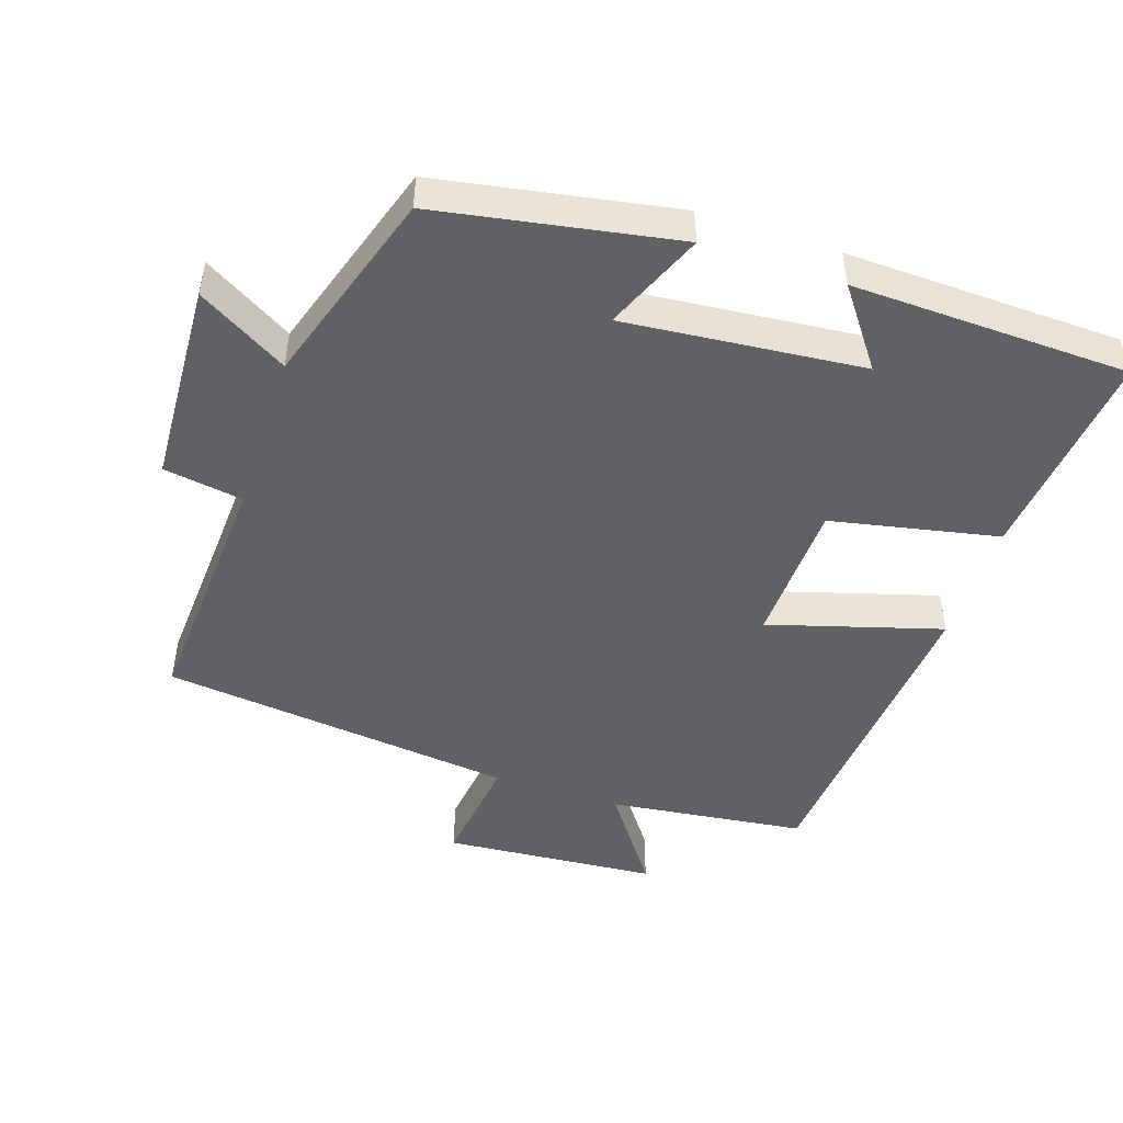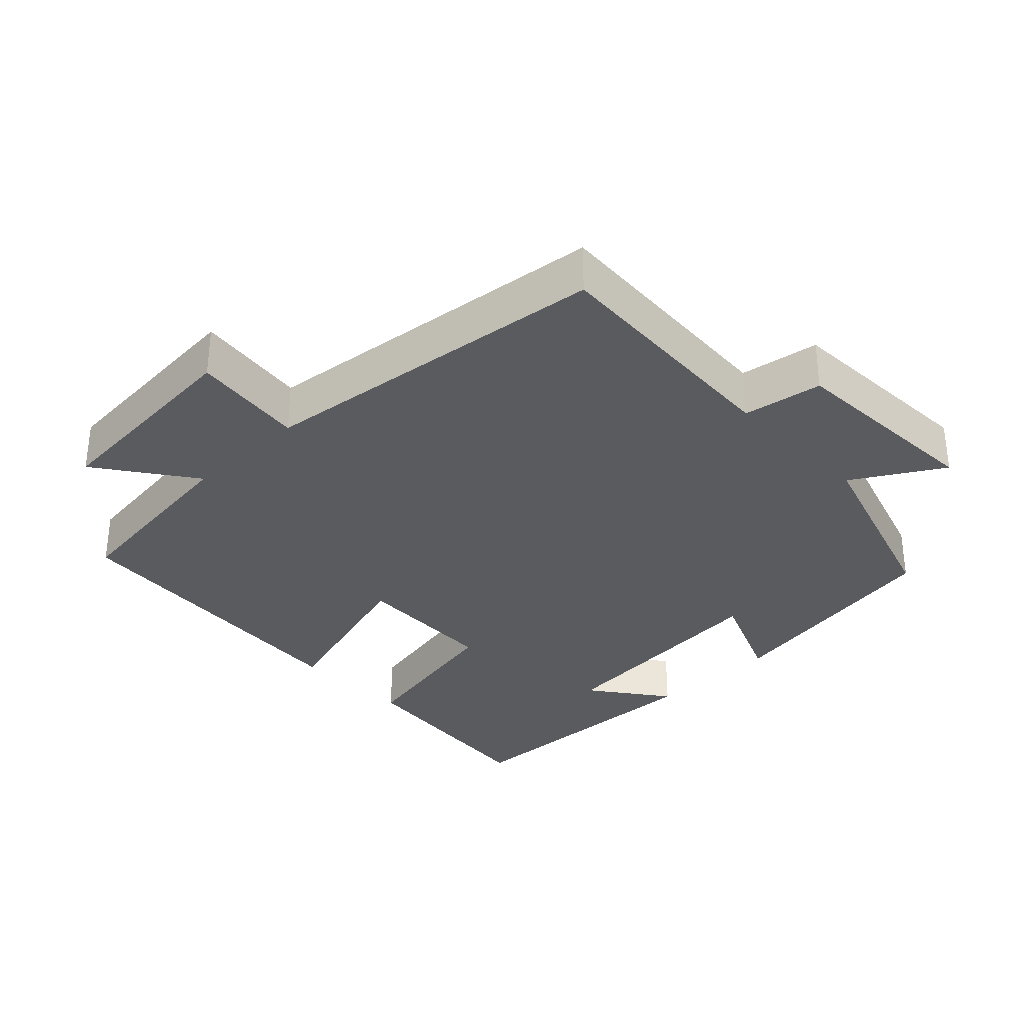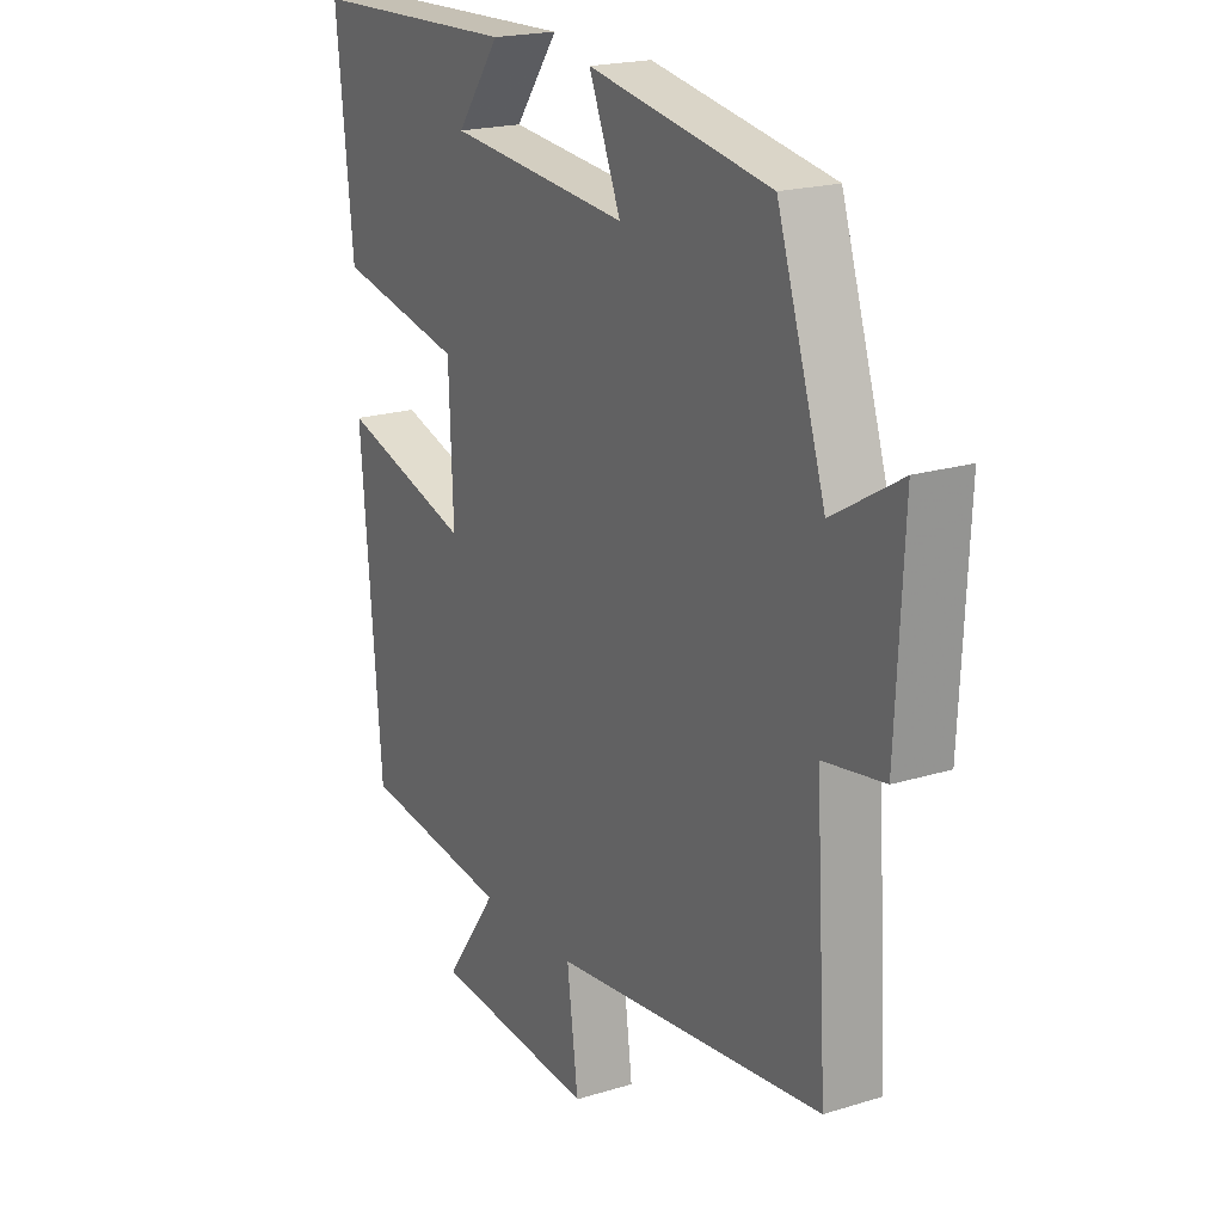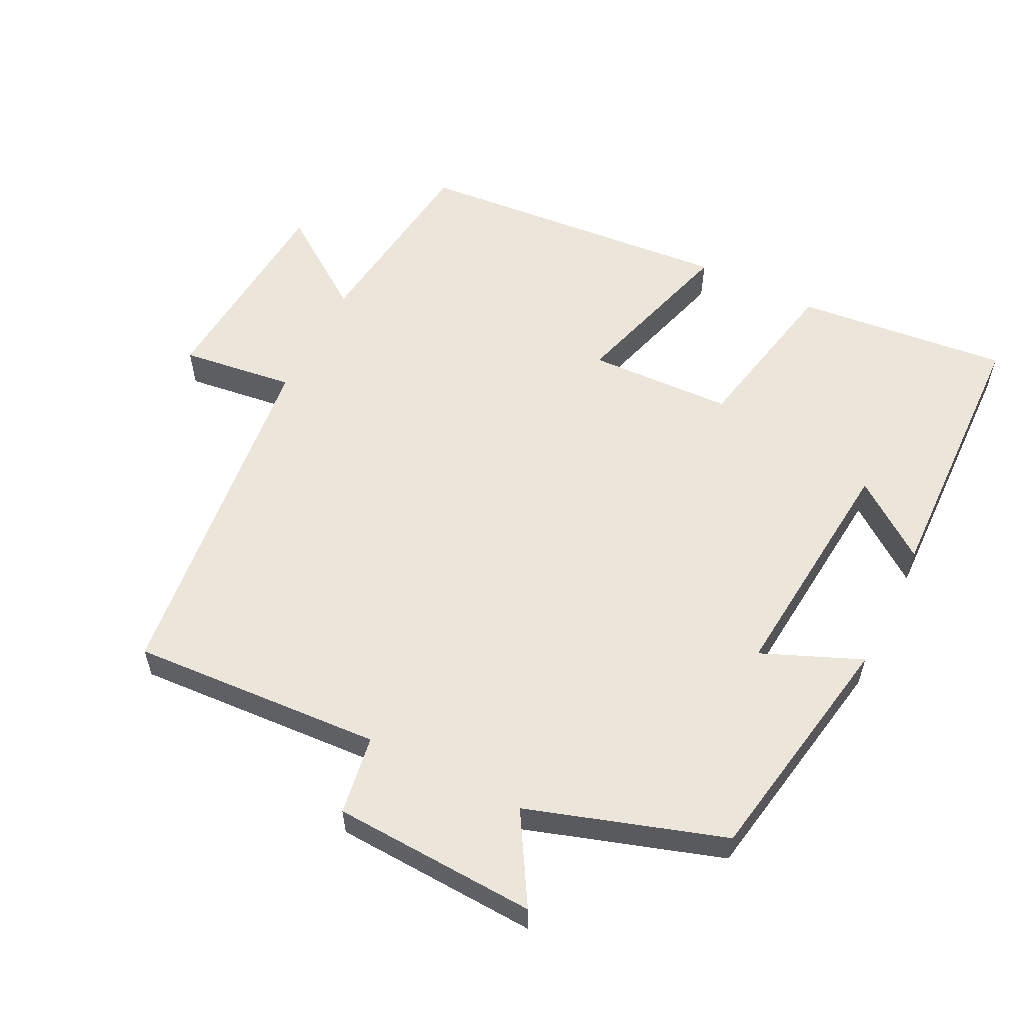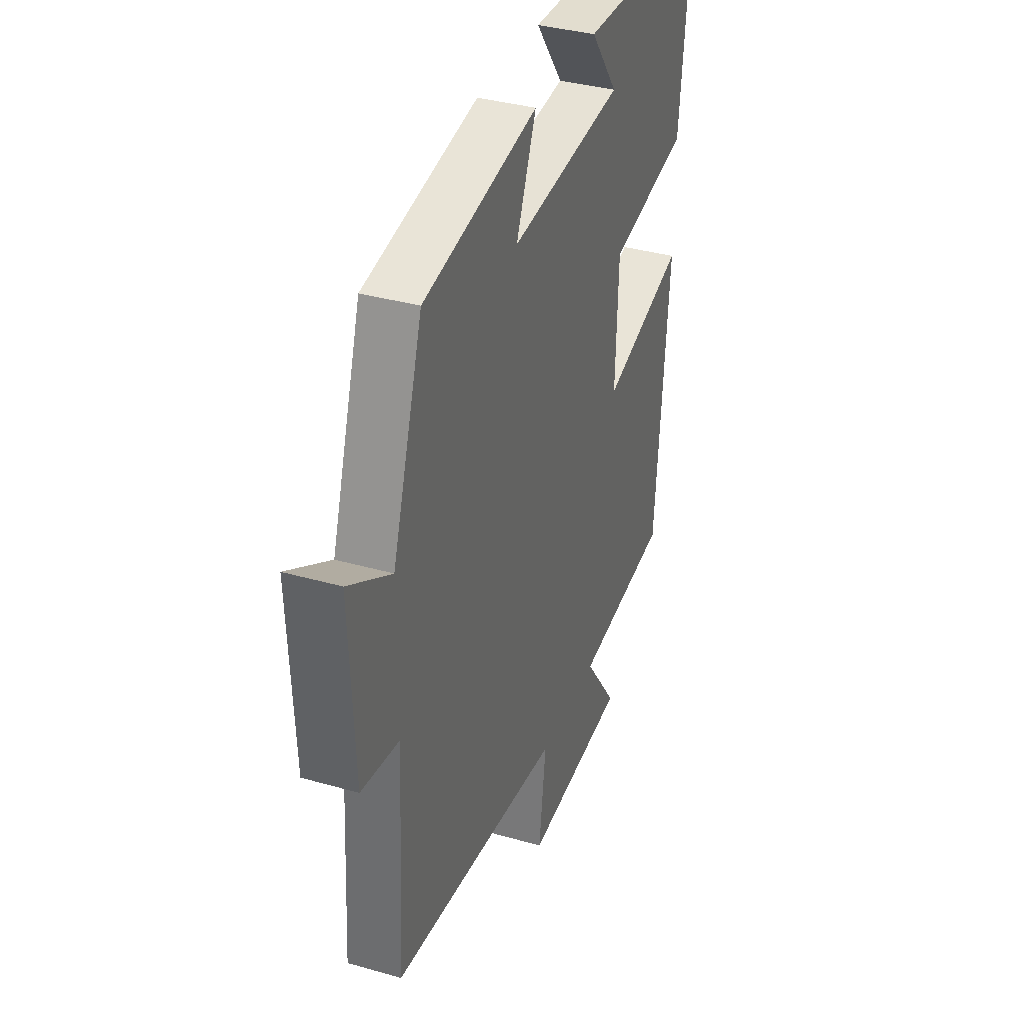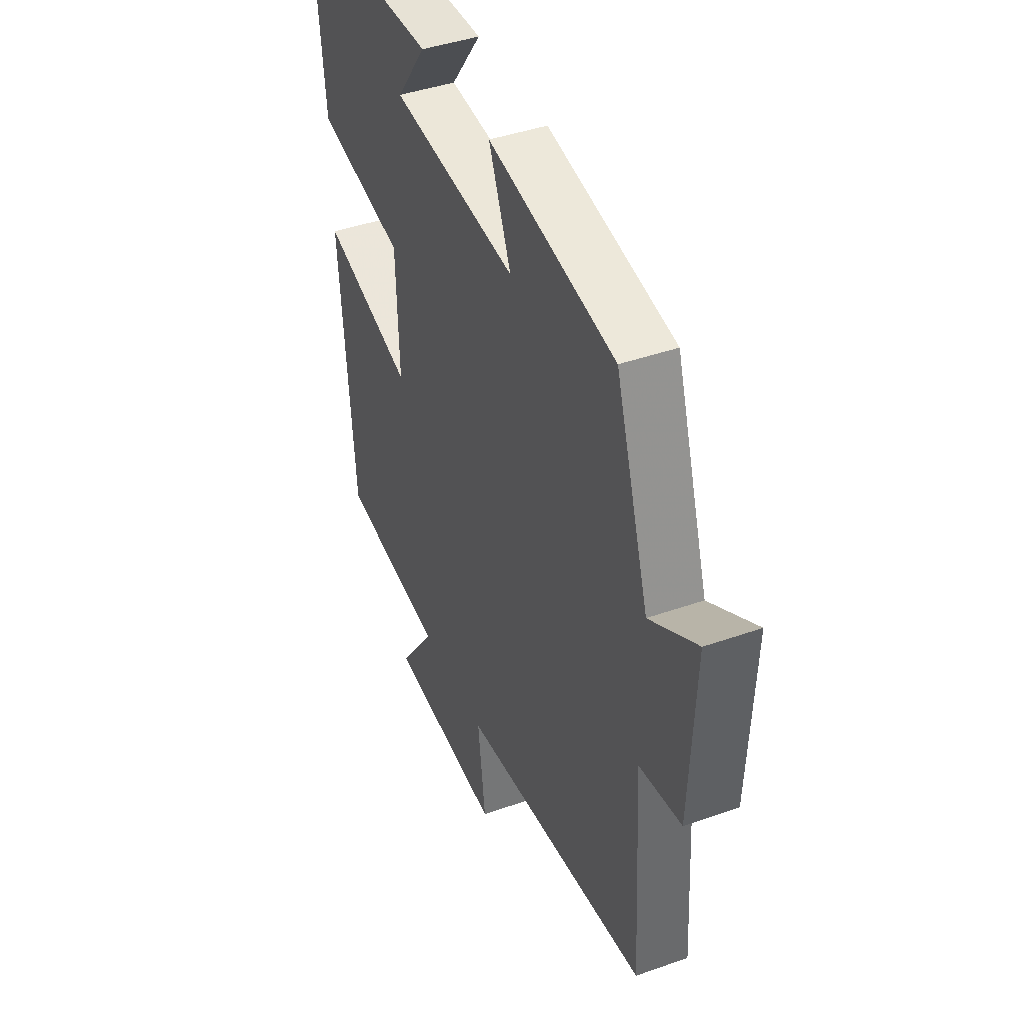
<metadata>
{"format":"obj","ext":"obj","renderer":"f3d","projection":"perspective","resolution":1024,"background":"white","views":[{"elev":-47.9,"azim":-18.3,"up":"+Y"},{"elev":-32.5,"azim":-136.1,"up":"+Y"},{"elev":20.0,"azim":-119.6,"up":"+Z"},{"elev":57.3,"azim":-63.4,"up":"+Y"},{"elev":36.3,"azim":-69.5,"up":"+Z"},{"elev":42.4,"azim":-112.9,"up":"+Z"}]}
</metadata>
<code>
v -0.522 0.07 -0.441
v -0.5 0.07 -0.079
v -0.614 0.07 -0.061
v -0.628 0.07 0.233
v -0.5 0.07 0.157
v -0.409 0.07 0.439
v -0.066 0.07 0.5
v -0.126 0.07 0.357
v 0.216 0.07 0.389
v 0.134 0.07 0.5
v 0.532 0.07 0.488
v 0.5 0.07 0.181
v 0.259 0.07 0.132
v 0.251 0.07 -0.076
v 0.5 0.07 -0.003
v 0.461 0.07 -0.465
v 0.177 0.07 -0.5
v 0.276 0.07 -0.639
v -0.032 0.07 -0.663
v -0.011 0.07 -0.5
v -0.522 0 -0.441
v -0.5 0 -0.079
v -0.614 0 -0.061
v -0.628 0 0.233
v -0.5 0 0.157
v -0.409 0 0.439
v -0.066 0 0.5
v -0.126 0 0.357
v 0.216 0 0.389
v 0.134 0 0.5
v 0.532 0 0.488
v 0.5 0 0.181
v 0.259 0 0.132
v 0.251 0 -0.076
v 0.5 0 -0.003
v 0.461 0 -0.465
v 0.177 0 -0.5
v 0.276 0 -0.639
v -0.032 0 -0.663
v -0.011 0 -0.5
f 17 18 19 20
f 17 20 1
f 16 17 1
f 15 16 1
f 14 15 1
f 13 14 1 2
f 11 12 13
f 9 10 11
f 13 2 3
f 11 13 3
f 9 11 3
f 5 6 7 8
f 5 8 9 3
f 3 4 5
f 40 39 38 37
f 21 40 37
f 21 37 36
f 21 36 35
f 21 35 34
f 22 21 34 33
f 33 32 31
f 31 30 29
f 23 22 33
f 23 33 31
f 23 31 29
f 28 27 26 25
f 23 29 28 25
f 25 24 23
f 1 21 22 2
f 2 22 23 3
f 3 23 24 4
f 4 24 25 5
f 5 25 26 6
f 6 26 27 7
f 7 27 28 8
f 8 28 29 9
f 9 29 30 10
f 10 30 31 11
f 11 31 32 12
f 12 32 33 13
f 13 33 34 14
f 14 34 35 15
f 15 35 36 16
f 16 36 37 17
f 17 37 38 18
f 18 38 39 19
f 19 39 40 20
f 20 40 21 1

</code>
